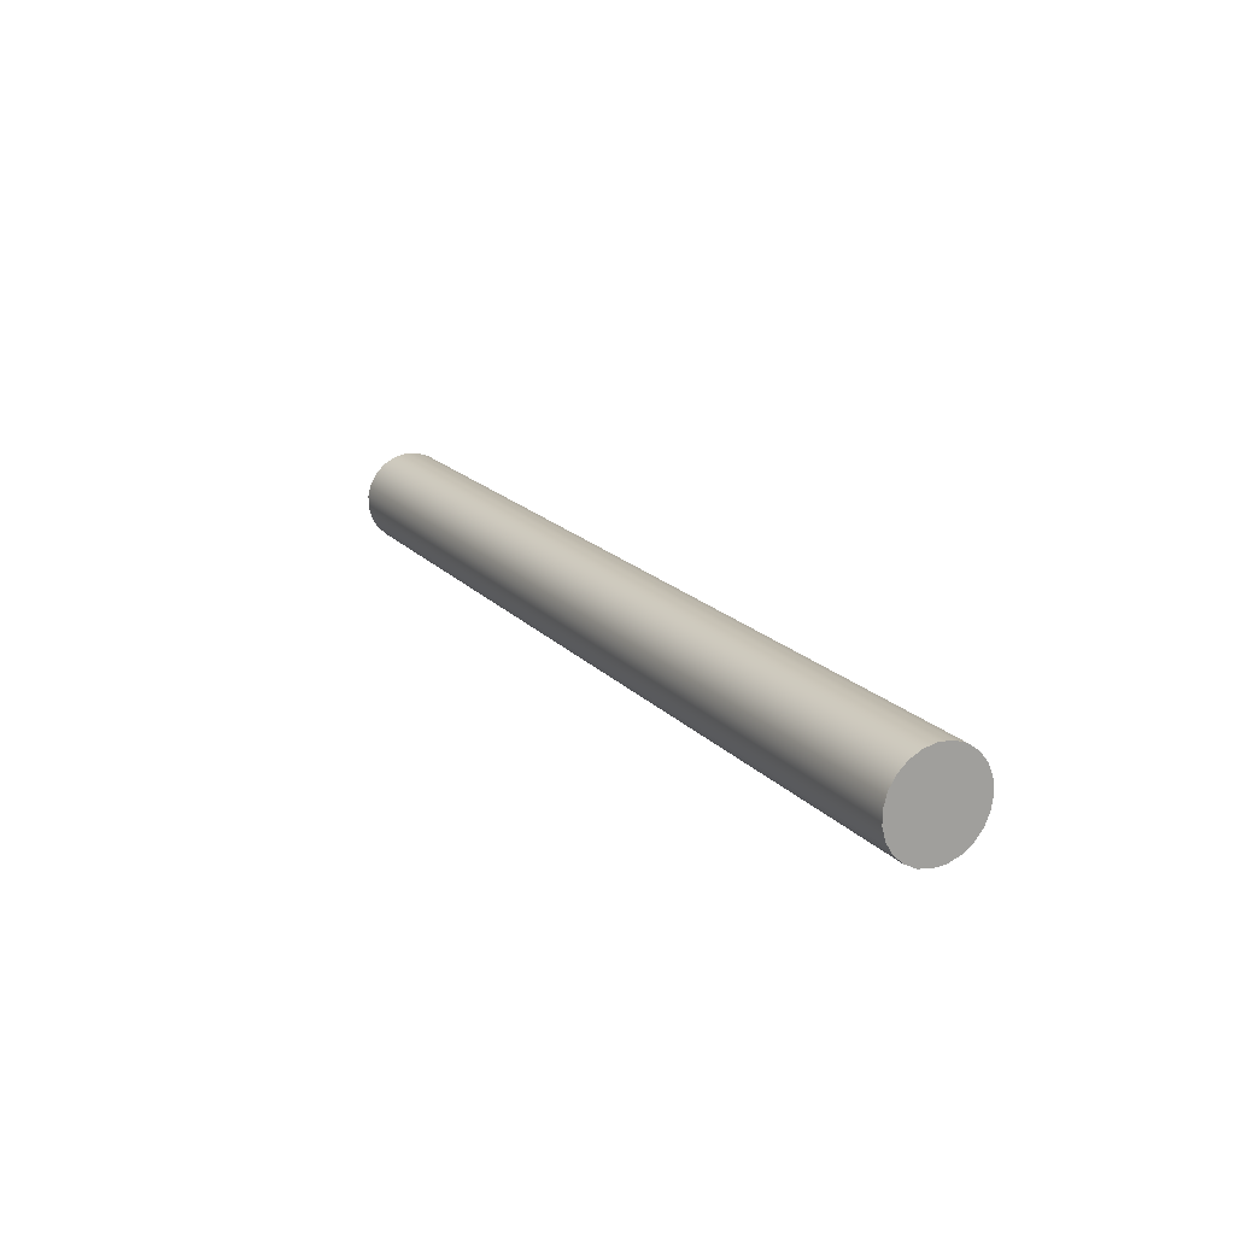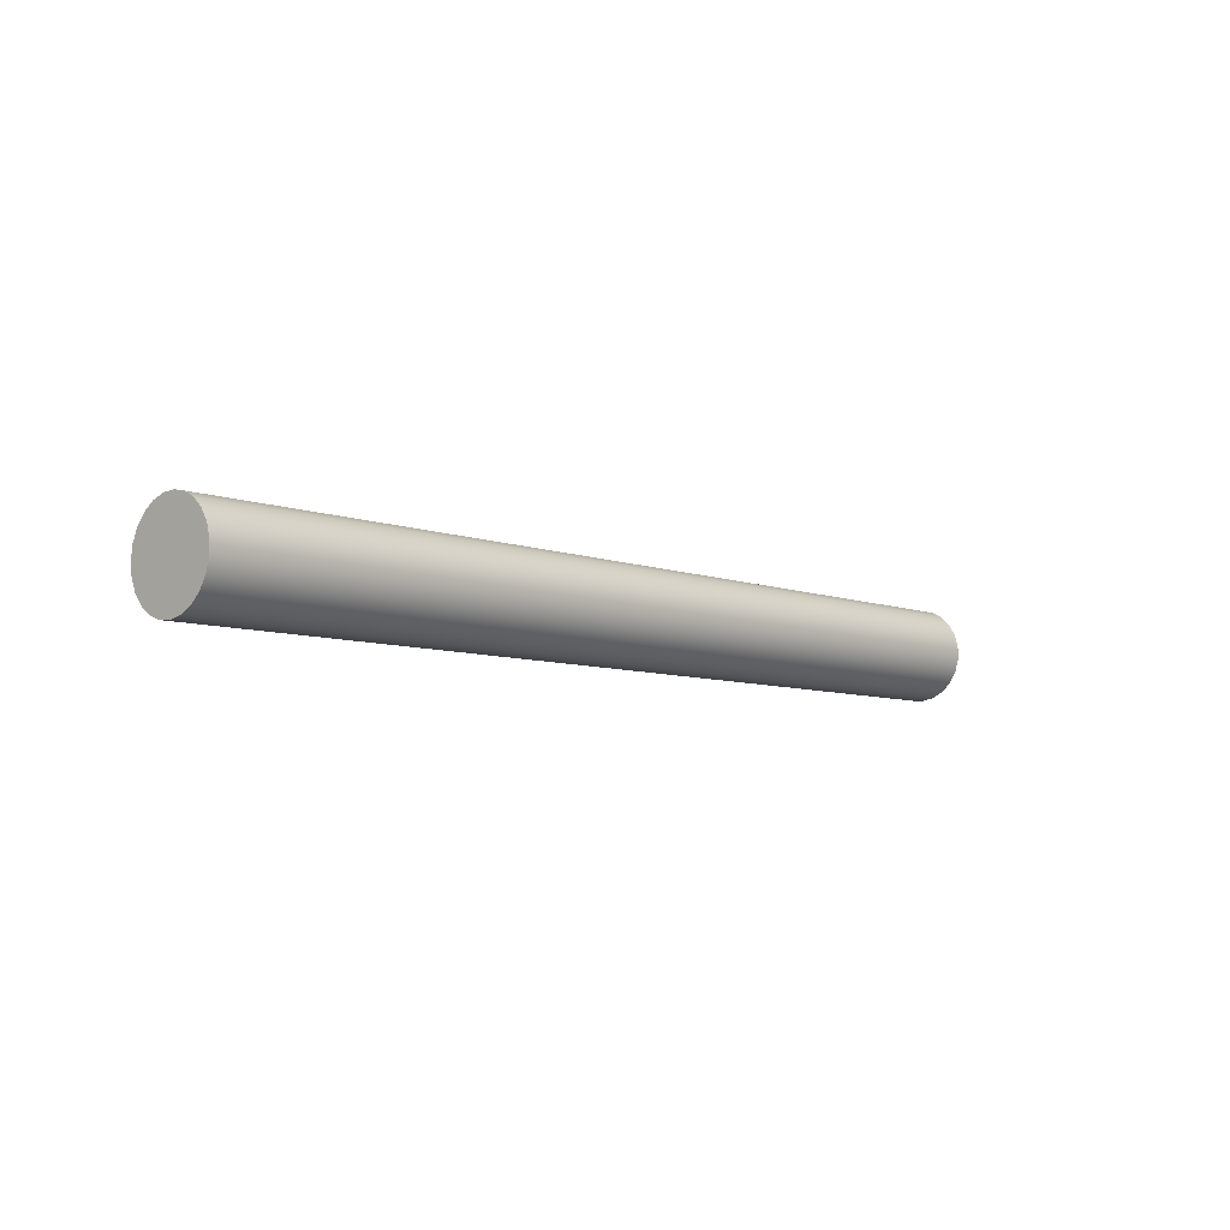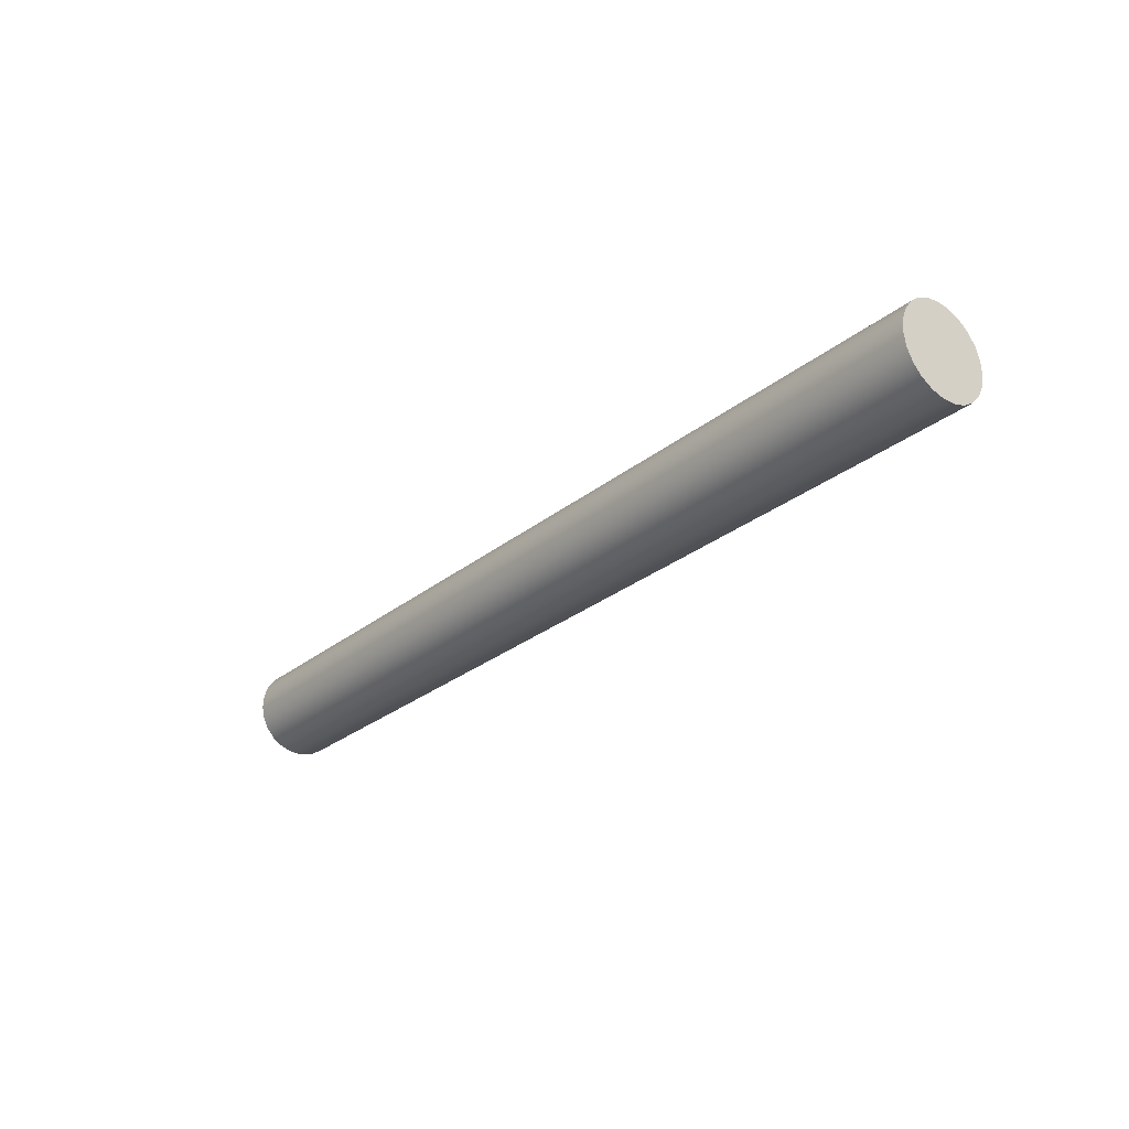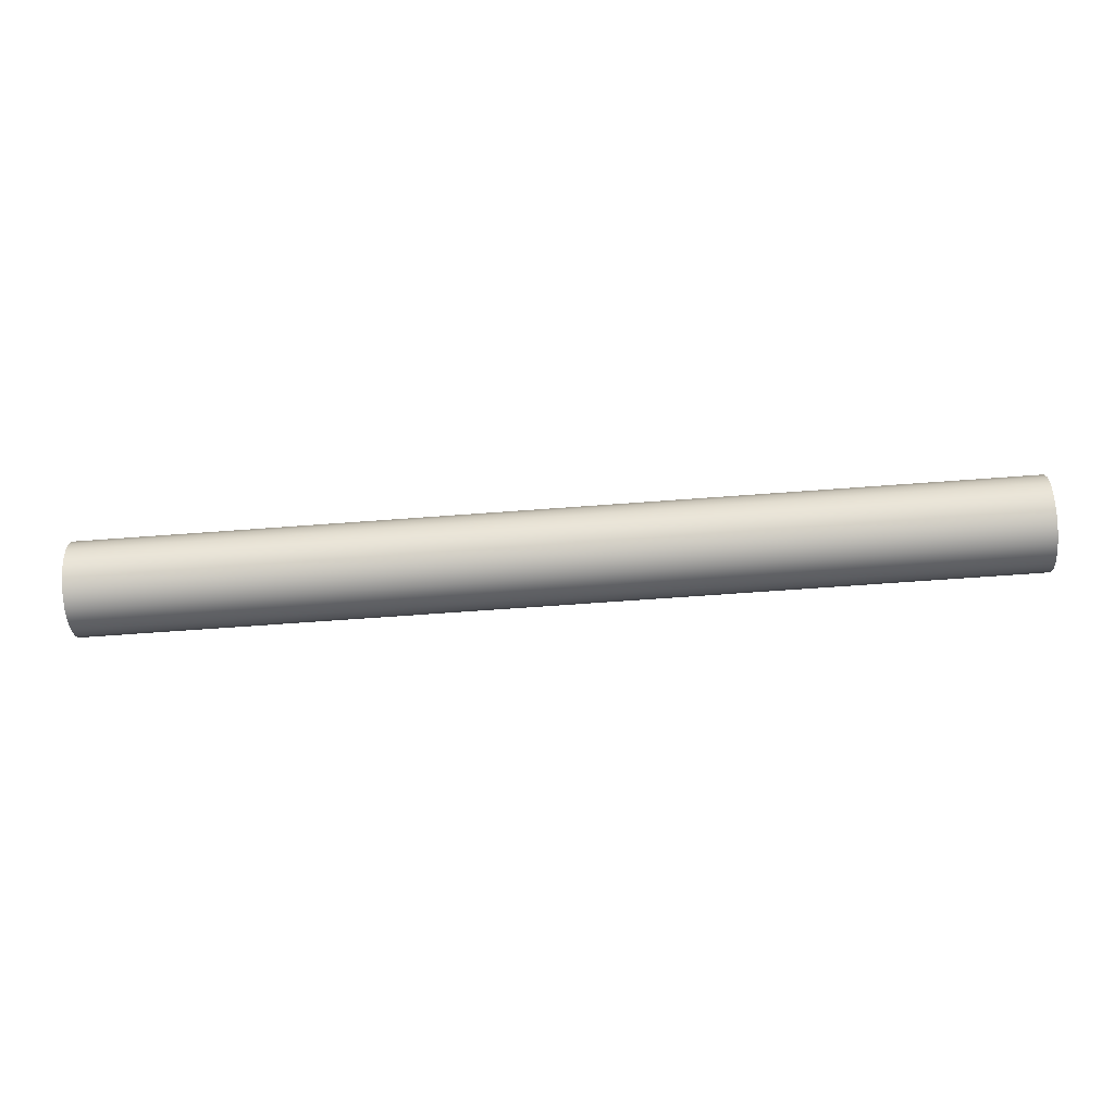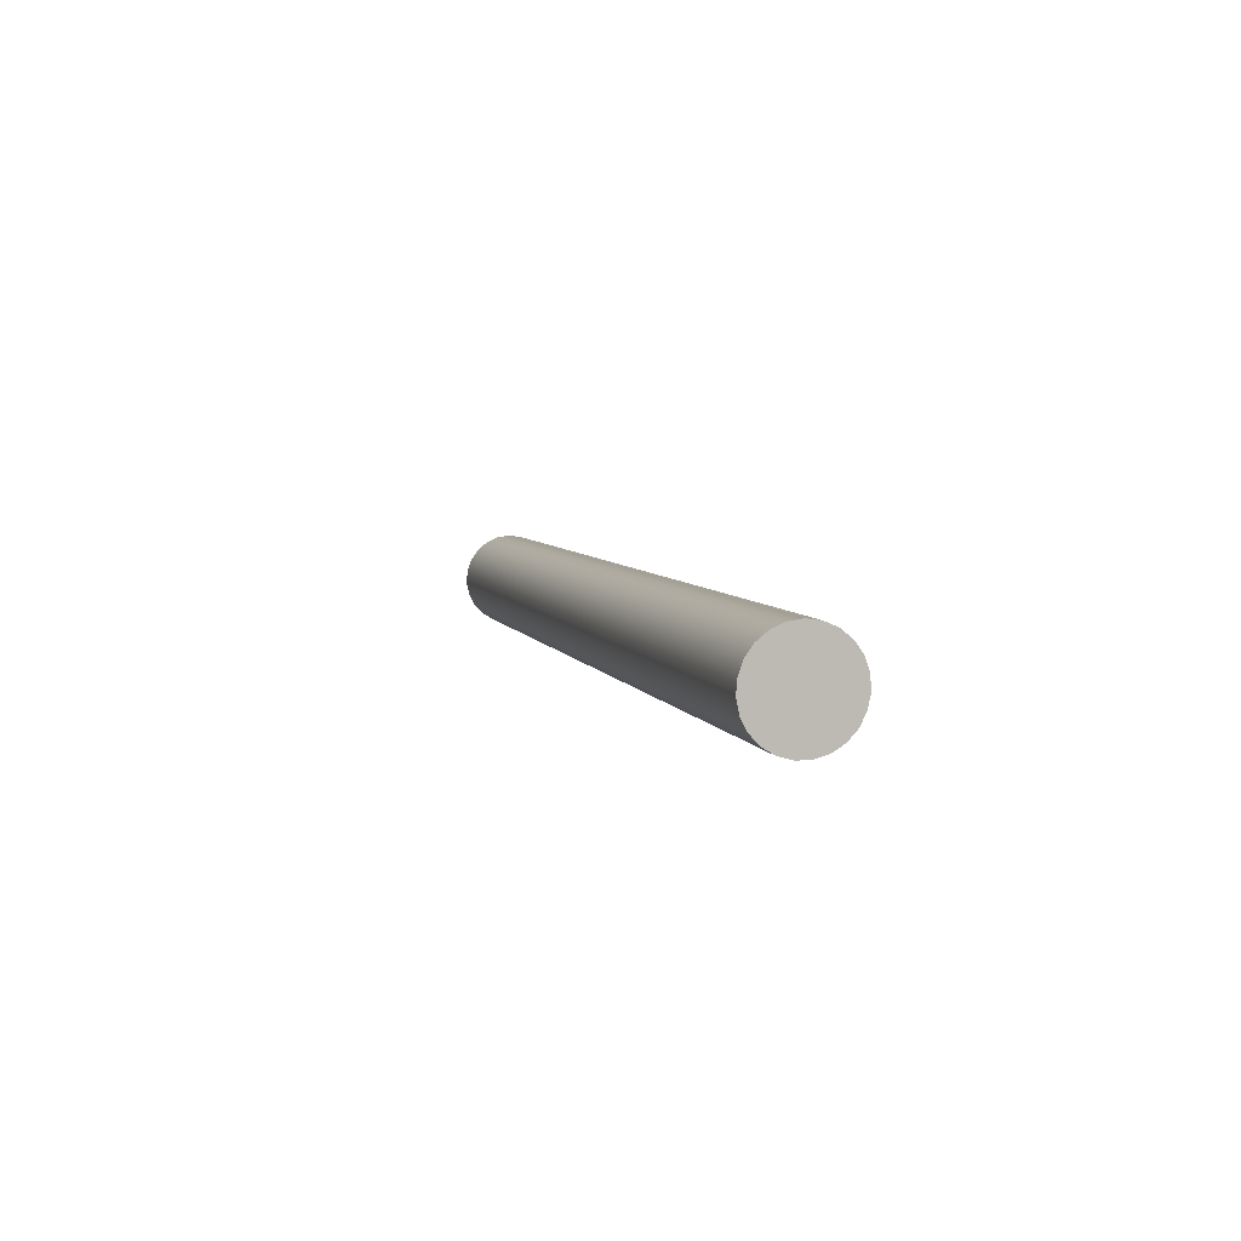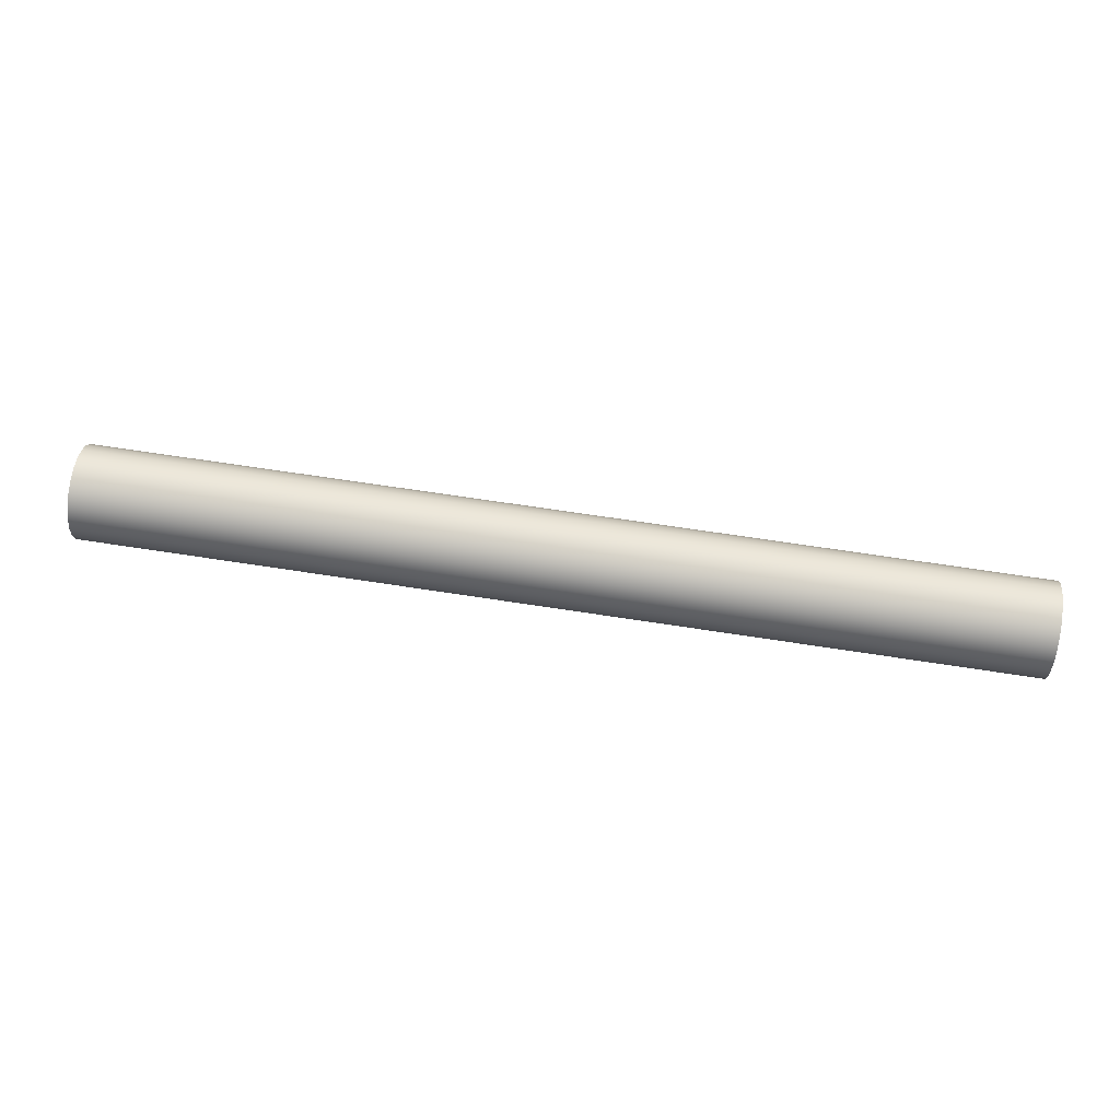
<metadata>
{"format":"obj","ext":"obj","renderer":"f3d","projection":"perspective","resolution":1024,"background":"white","views":[{"elev":18.0,"azim":-117.9,"up":"+Y"},{"elev":-7.1,"azim":132.4,"up":"+Y"},{"elev":-27.5,"azim":-129.3,"up":"+Z"},{"elev":-62.2,"azim":-175.6,"up":"+Y"},{"elev":5.7,"azim":-104.8,"up":"+Z"},{"elev":67.4,"azim":8.8,"up":"+Y"}]}
</metadata>
<code>
v 80 -4.899e-16 19
v 80 1.079 18.85
v 80 2.078 18.42
v 80 2.923 17.73
v 80 3.552 16.84
v 80 3.916 15.81
v 80 3.991 14.73
v 80 3.769 13.66
v 80 3.268 12.69
v 80 2.524 11.9
v 80 1.594 11.33
v 80 0.5447 11.04
v 80 -0.5447 11.04
v 80 -1.594 11.33
v 80 -2.524 11.9
v 80 -3.268 12.69
v 80 -3.769 13.66
v 80 -3.991 14.73
v 80 -3.916 15.81
v 80 -3.552 16.84
v 80 -2.923 17.73
v 80 -2.078 18.42
v 80 -1.079 18.85
v 0 -4.899e-16 19
v 0 -1.079 18.85
v 0 -2.078 18.42
v 0 -2.923 17.73
v 0 -3.552 16.84
v 0 -3.916 15.81
v 0 -3.991 14.73
v 0 -3.769 13.66
v 0 -3.268 12.69
v 0 -2.524 11.9
v 0 -1.594 11.33
v 0 -0.5447 11.04
v 0 0.5447 11.04
v 0 1.594 11.33
v 0 2.524 11.9
v 0 3.268 12.69
v 0 3.769 13.66
v 0 3.991 14.73
v 0 3.916 15.81
v 0 3.552 16.84
v 0 2.923 17.73
v 0 2.078 18.42
v 0 1.079 18.85
v 0 -4.899e-16 19
v 80 -4.899e-16 19
v 80 -4.899e-16 19
v 80 -1.079 18.85
v 80 -2.078 18.42
v 80 -2.923 17.73
v 80 -3.552 16.84
v 80 -3.916 15.81
v 80 -3.991 14.73
v 80 -3.769 13.66
v 80 -3.268 12.69
v 80 -2.524 11.9
v 80 -1.594 11.33
v 80 -0.5447 11.04
v 80 0.5447 11.04
v 80 1.594 11.33
v 80 2.524 11.9
v 80 3.268 12.69
v 80 3.769 13.66
v 80 3.991 14.73
v 80 3.916 15.81
v 80 3.552 16.84
v 80 2.923 17.73
v 80 2.078 18.42
v 80 1.079 18.85
v 0 -4.899e-16 19
v 0 1.079 18.85
v 0 2.078 18.42
v 0 2.923 17.73
v 0 3.552 16.84
v 0 3.916 15.81
v 0 3.991 14.73
v 0 3.769 13.66
v 0 3.268 12.69
v 0 2.524 11.9
v 0 1.594 11.33
v 0 0.5447 11.04
v 0 -0.5447 11.04
v 0 -1.594 11.33
v 0 -2.524 11.9
v 0 -3.268 12.69
v 0 -3.769 13.66
v 0 -3.991 14.73
v 0 -3.916 15.81
v 0 -3.552 16.84
v 0 -2.923 17.73
v 0 -2.078 18.42
v 0 -1.079 18.85
g a8391b26-e32b-11ea-9357-54bf646e7e1f
f 2 46 1
f 1 46 47
f 48 24 23
f 23 24 25
f 23 25 22
f 22 25 26
f 22 26 21
f 21 26 27
f 21 27 20
f 20 27 28
f 20 28 19
f 19 28 29
f 19 29 18
f 18 29 30
f 18 30 17
f 17 30 31
f 17 31 16
f 16 31 32
f 16 32 15
f 15 32 33
f 15 33 14
f 14 33 34
f 14 34 13
f 13 34 35
f 13 35 12
f 12 35 36
f 12 36 11
f 11 36 37
f 11 37 10
f 10 37 38
f 10 38 9
f 9 38 39
f 9 39 8
f 8 39 40
f 8 40 7
f 7 40 41
f 7 41 6
f 6 41 42
f 6 42 5
f 5 42 43
f 5 43 4
f 4 43 44
f 4 44 3
f 3 44 45
f 3 45 2
f 2 45 46
g a84f879a-e32b-11ea-a0a7-54bf646e7e1f
f 49 50 71
f 71 50 70
f 70 50 51
f 70 51 69
f 69 51 52
f 69 52 68
f 68 52 53
f 68 53 67
f 67 53 54
f 67 54 66
f 66 54 65
f 65 54 64
f 64 54 63
f 63 54 62
f 62 54 61
f 61 54 60
f 60 54 59
f 59 54 58
f 58 54 57
f 57 54 56
f 56 54 55
g a853f468-e32b-11ea-a199-54bf646e7e1f
f 72 73 94
f 94 73 74
f 94 74 93
f 93 74 75
f 93 75 92
f 92 75 76
f 92 76 91
f 91 76 77
f 91 77 90
f 90 77 78
f 90 78 79
f 79 80 90
f 90 80 81
f 90 81 82
f 82 83 90
f 90 83 84
f 90 84 85
f 85 86 90
f 90 86 87
f 90 87 88
f 88 89 90

</code>
